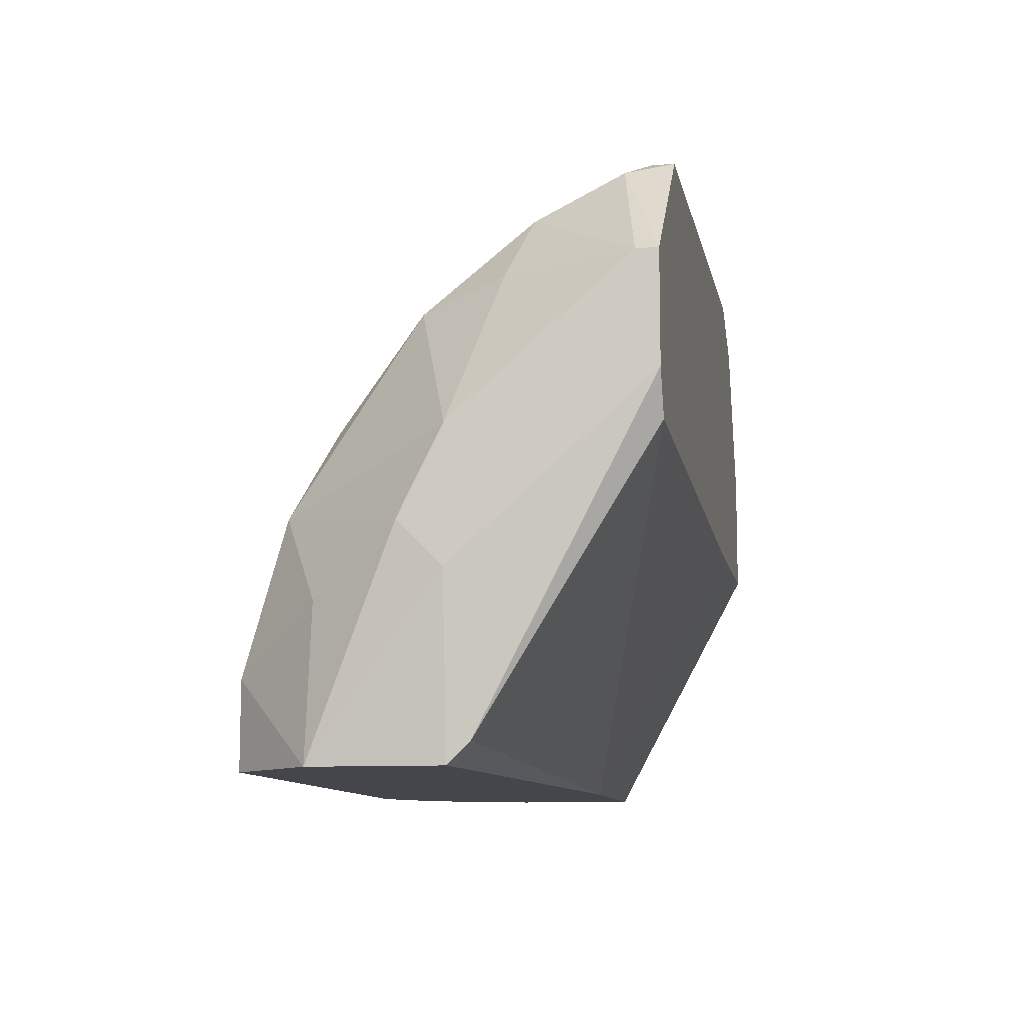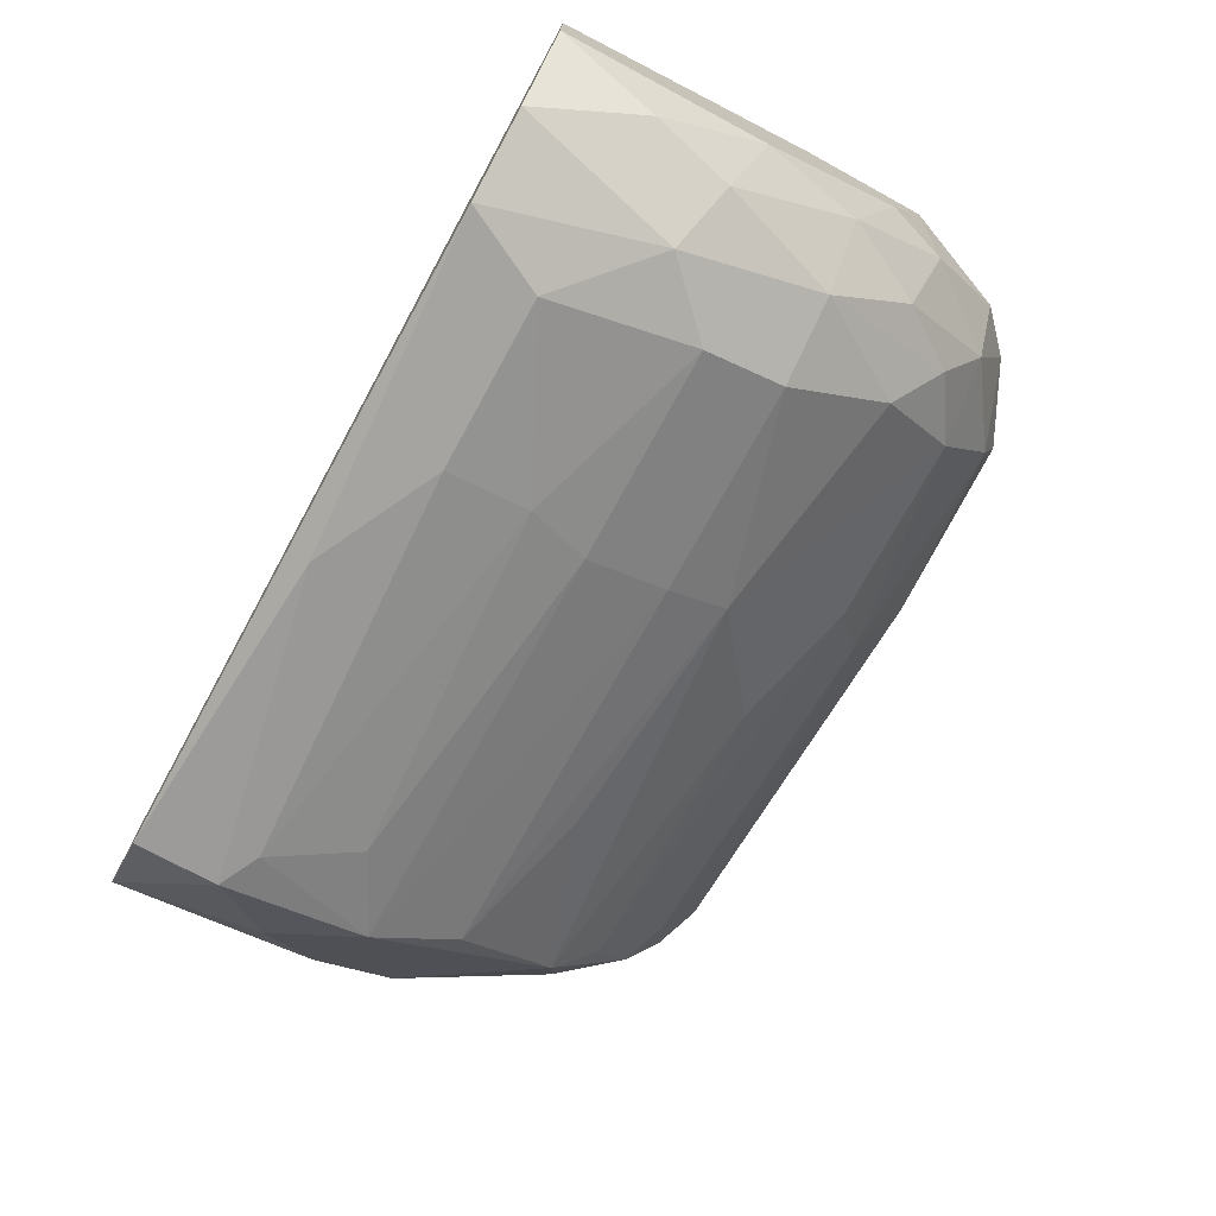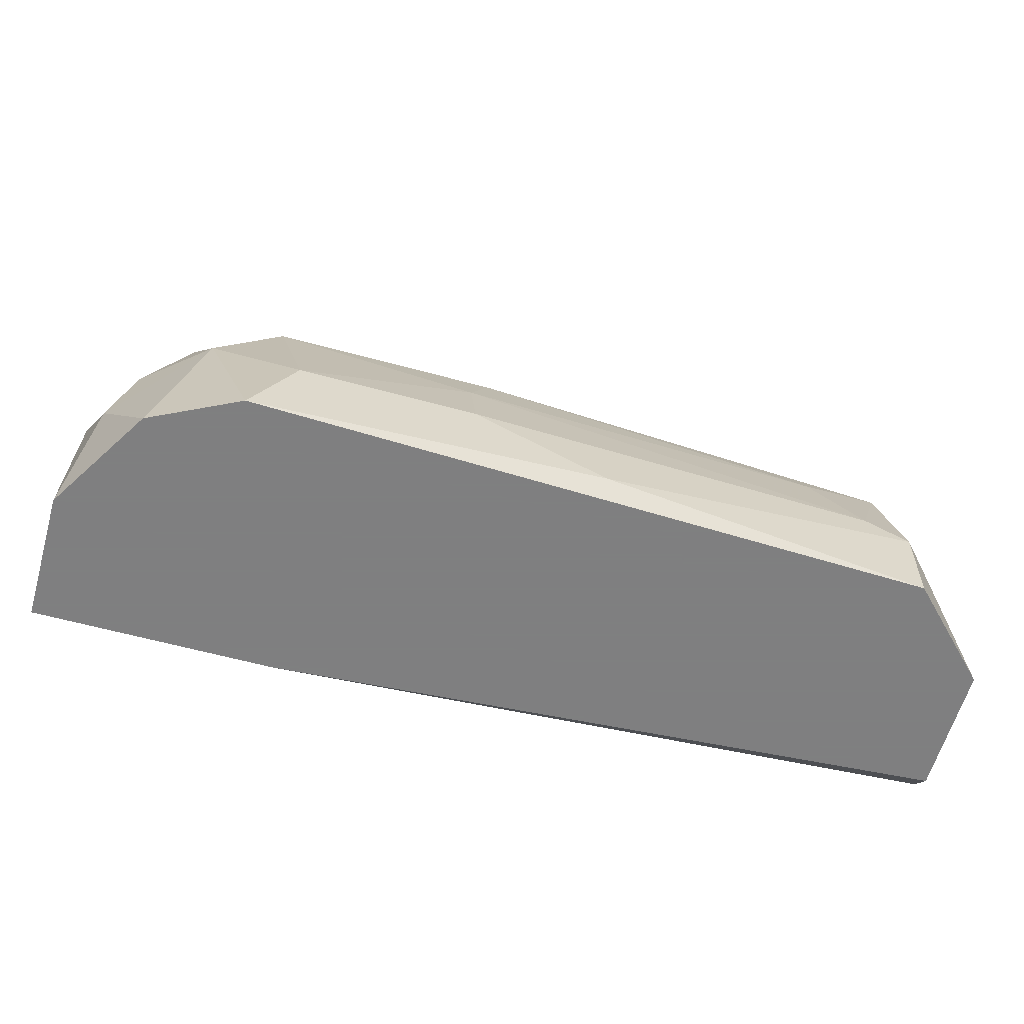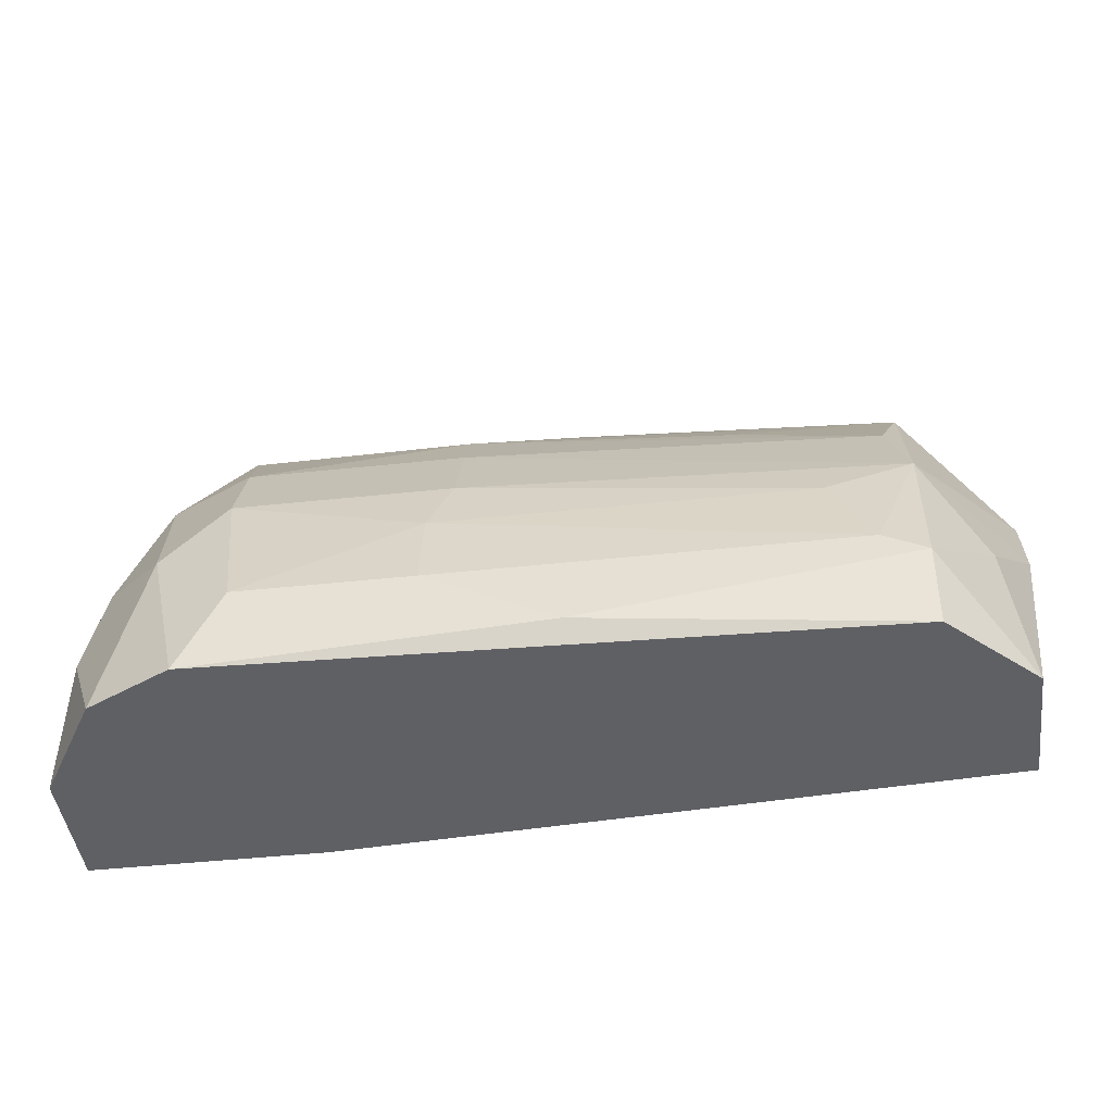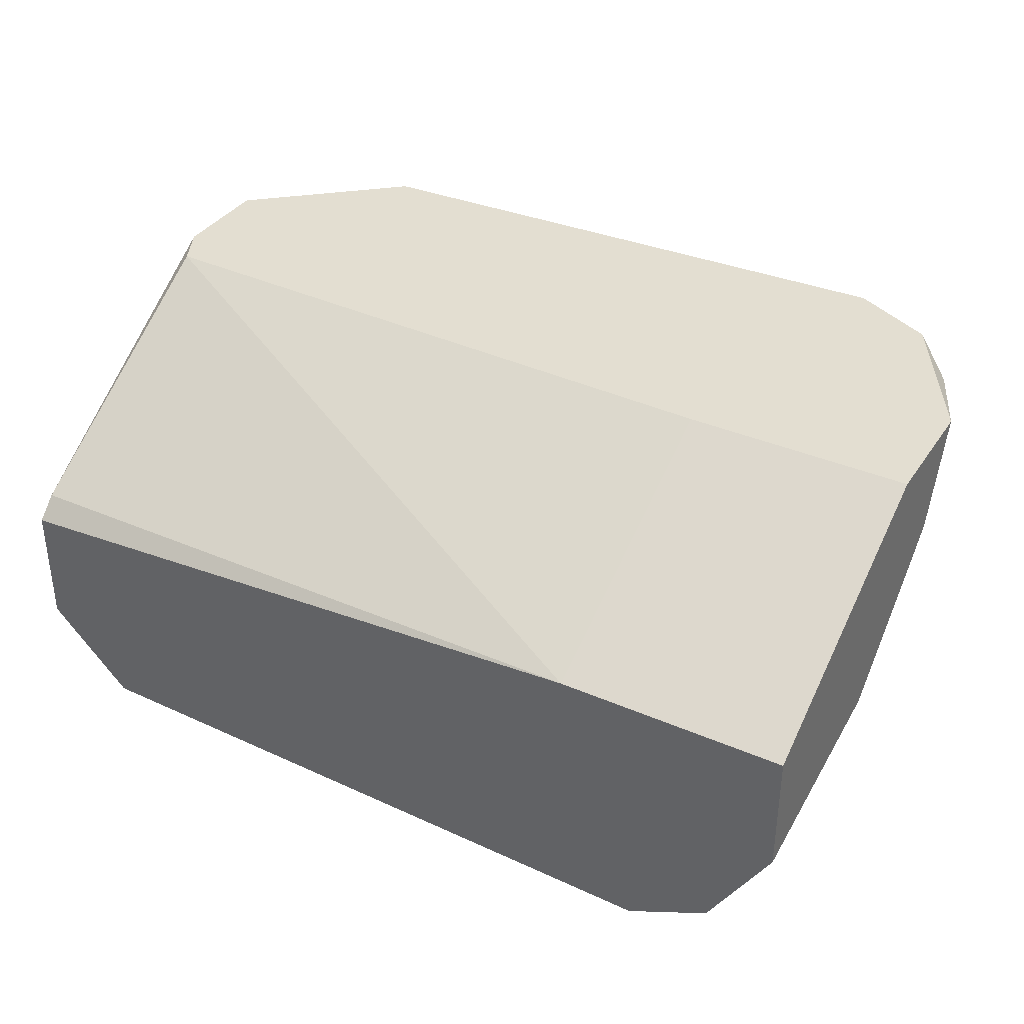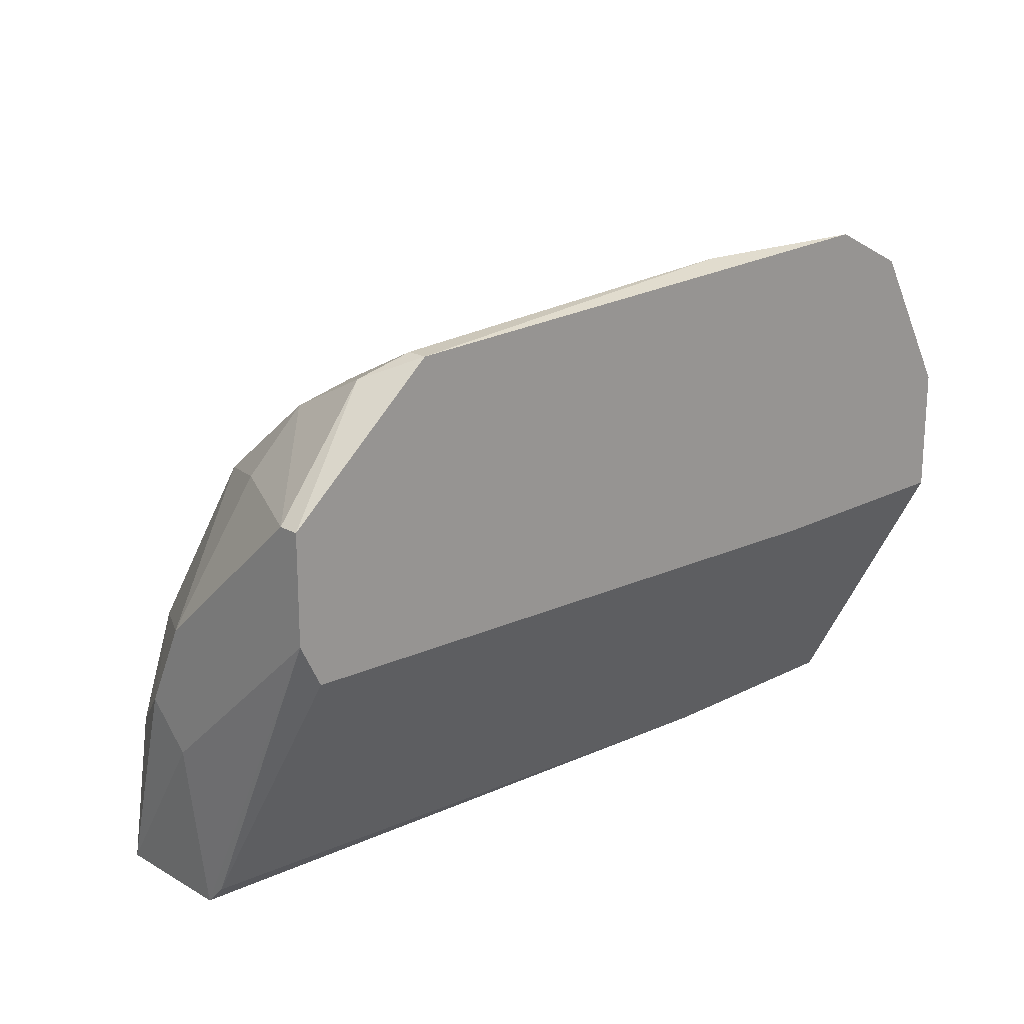
<metadata>
{"format":"obj","ext":"obj","renderer":"f3d","projection":"perspective","resolution":1024,"background":"white","views":[{"elev":-10.0,"azim":100.2,"up":"+Z"},{"elev":-73.3,"azim":-118.7,"up":"+Y"},{"elev":-59.9,"azim":-15.7,"up":"+Z"},{"elev":-43.6,"azim":7.2,"up":"+Z"},{"elev":36.3,"azim":-150.5,"up":"+Y"},{"elev":19.7,"azim":136.4,"up":"+Z"}]}
</metadata>
<code>
v -0.009866 -0.01839 0.01686
v -0.009866 -0.02457 0.001422
v 0.01098 -0.02302 0.008374
v 0.01329 -0.02071 0.013
v 0.01329 -0.01608 0.01841
v -0.000601 -0.01299 0.0215
v 0.01252 -0.009126 0.02227
v 0.01252 -0.01299 0.02072
v 0.01252 -0.009898 0.02227
v 0.01252 -0.02379 0.005284
v 0.007888 -0.01993 0.01455
v -0.001374 -0.02302 0.009917
v -0.001374 -0.01993 0.01532
v -0.001374 -0.02148 0.013
v 0.01715 -0.02071 0.001422
v 0.01715 -0.009126 0.01223
v 0.01715 -0.0153 0.002195
v 0.01715 -0.01608 0.001422
v 0.01638 -0.02071 0.006827
v 0.01407 -0.02225 0.009917
v 0.01407 -0.01376 0.01995
v 0.01407 -0.01067 0.0215
v 0.01407 -0.01762 0.01686
v 0.01407 -0.02379 0.004514
v 0.01407 -0.02379 0.001422
v -0.0145 -0.02071 0.005284
v -0.0145 -0.01685 0.013
v -0.0145 -0.01299 0.01686
v -0.01527 -0.009126 0.01146
v -0.01527 -0.009126 0.01609
v -0.01527 -0.01299 0.01455
v -0.01527 -0.01916 0.001422
v -0.01527 -0.01762 0.009144
v -0.01527 -0.01453 0.001422
v -0.01218 -0.009126 0.0215
v -0.01218 -0.01299 0.01995
v -0.01218 -0.01993 0.013
v 0.01561 -0.01453 0.01763
v -0.01296 -0.02302 0.001422
v -0.01296 -0.01685 0.01609
v 0.01793 -0.009126 0.01377
v 0.01793 -0.009126 0.01763
v 0.01793 -0.01608 0.01223
v 0.01793 -0.01608 0.007602
v 0.01793 -0.009898 0.01763
v 0.01793 -0.01762 0.009144
v -0.01141 -0.01608 0.01841
v -0.01141 -0.02302 0.007602
v -0.008323 -0.02457 0.004514
v -0.009096 -0.01144 0.02227
v -0.009096 -0.009126 0.02304
v -0.009096 -0.0153 0.01995
v -0.009096 -0.02302 0.009917
v -0.009096 -0.02148 0.013
v -0.01373 -0.02071 0.008374
v -0.01373 -0.009898 0.01995
v 0.002483 -0.02457 0.002195
v 0.002483 -0.01685 0.01841
v -0.002148 -0.0153 0.01995
v -0.002148 -0.02457 0.004514
v -0.002148 -0.009898 0.02304
v -0.002148 -0.02379 0.007602
v -0.006779 -0.009126 0.01146
v -0.006779 -0.01453 0.001422
f 27 28 31
f 32 34 18
f 32 18 25
f 34 32 29
f 51 41 29
f 41 51 7
f 29 41 16
f 32 25 39
f 46 41 45
f 18 34 64
f 34 29 64
f 25 18 15
f 11 23 13
f 39 25 2
f 29 32 30
f 51 29 30
f 7 51 61
f 51 50 61
f 41 18 17
f 16 41 17
f 18 64 17
f 64 16 17
f 55 27 33
f 30 32 33
f 49 53 48
f 2 49 48
f 39 2 48
f 49 2 57
f 2 25 57
f 20 46 43
f 46 45 43
f 23 20 43
f 13 1 54
f 53 12 54
f 1 13 52
f 13 59 52
f 27 55 37
f 40 27 37
f 48 53 37
f 55 48 37
f 54 1 37
f 53 54 37
f 52 50 36
f 23 11 4
f 20 23 4
f 11 13 4
f 29 16 63
f 64 29 63
f 16 64 63
f 61 50 6
f 50 52 6
f 52 59 6
f 59 8 6
f 56 30 28
f 27 40 28
f 36 56 28
f 40 36 28
f 49 57 60
f 12 20 14
f 13 54 14
f 54 12 14
f 20 4 14
f 4 13 14
f 25 15 24
f 20 10 24
f 57 25 24
f 10 60 24
f 60 57 24
f 7 61 9
f 8 21 9
f 61 6 9
f 6 8 9
f 32 39 26
f 33 32 26
f 55 33 26
f 39 48 26
f 48 55 26
f 46 20 19
f 15 46 19
f 20 24 19
f 24 15 19
f 18 41 44
f 41 46 44
f 15 18 44
f 46 15 44
f 59 13 58
f 13 23 58
f 23 21 5
f 21 8 5
f 8 59 5
f 59 58 5
f 58 23 5
f 21 45 22
f 7 9 22
f 9 21 22
f 41 7 42
f 45 41 42
f 7 22 42
f 22 45 42
f 45 21 38
f 21 23 38
f 43 45 38
f 23 43 38
f 50 51 35
f 51 30 35
f 30 56 35
f 56 36 35
f 36 50 35
f 53 49 62
f 12 53 62
f 49 60 62
f 60 10 62
f 1 52 47
f 37 1 47
f 40 37 47
f 36 40 47
f 52 36 47
f 10 20 3
f 20 12 3
f 62 10 3
f 12 62 3
f 33 27 31
f 30 33 31
f 28 30 31

</code>
